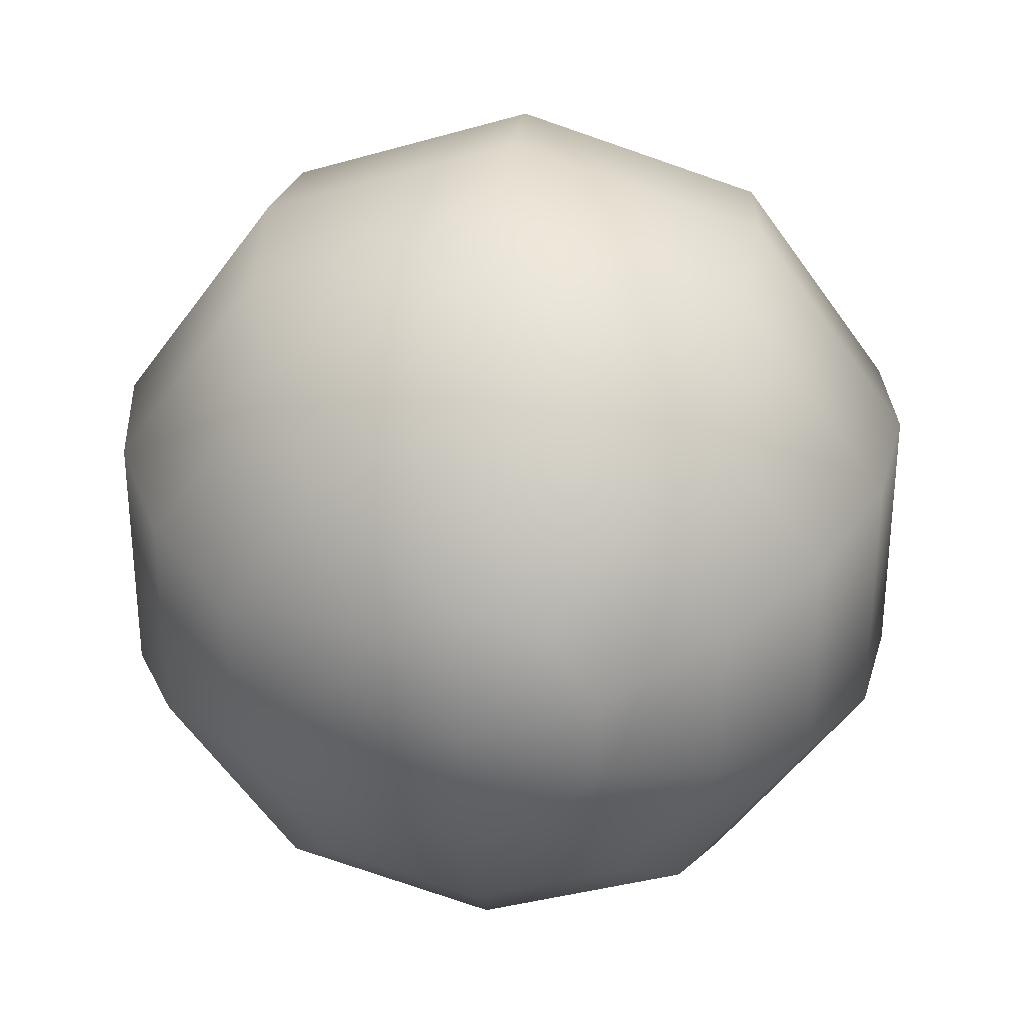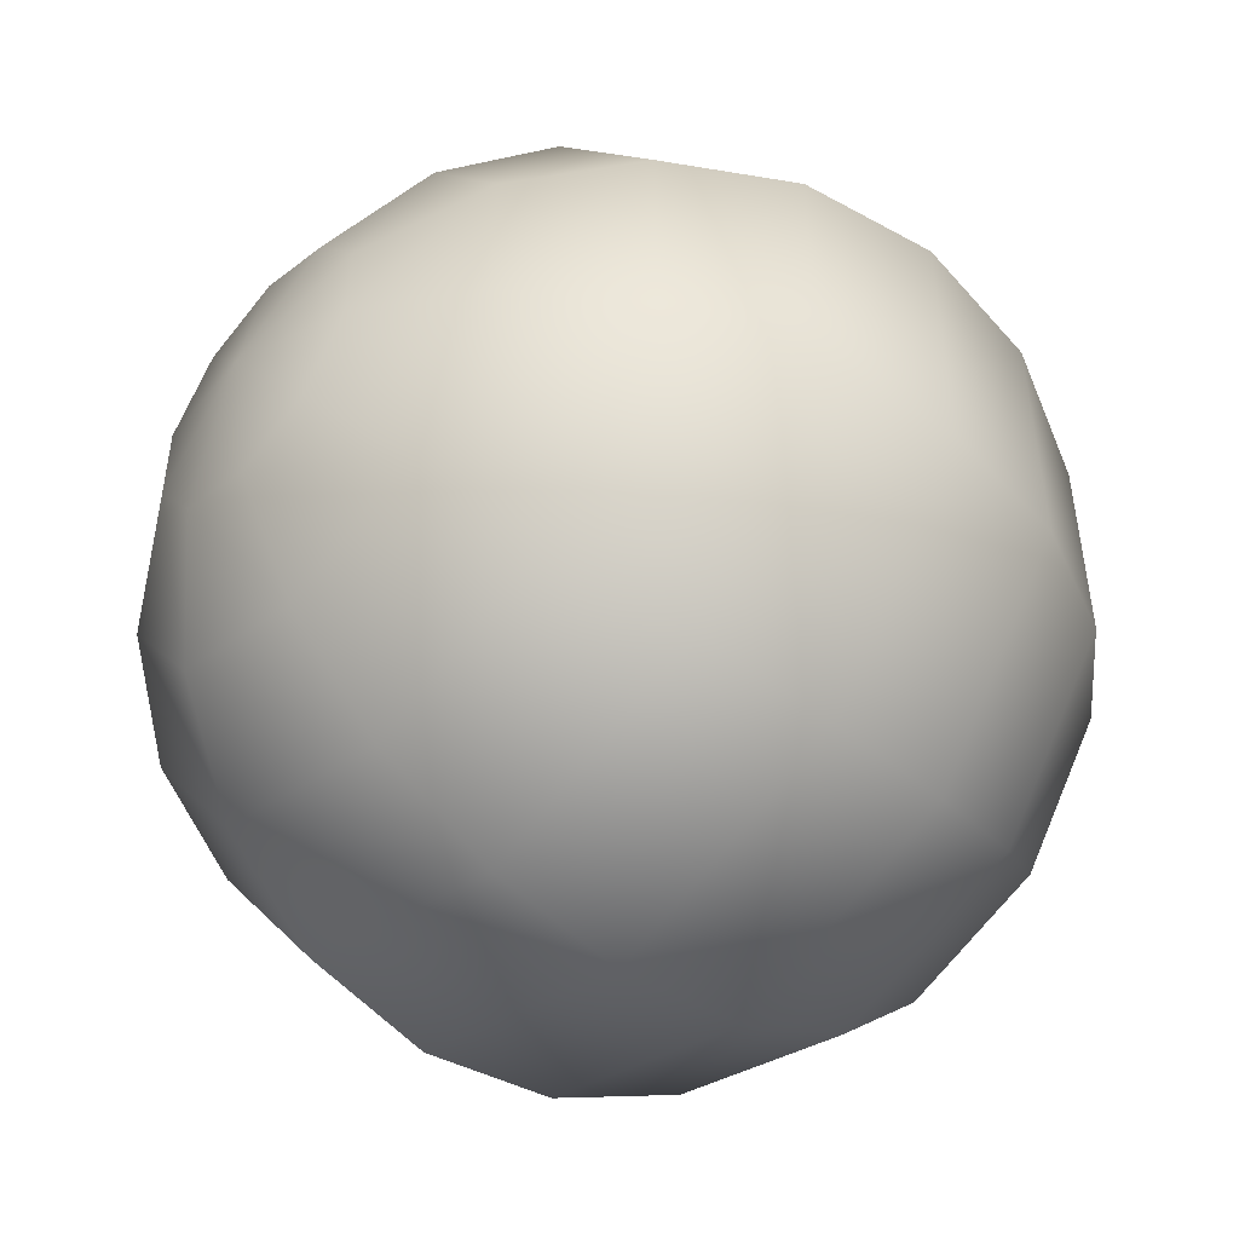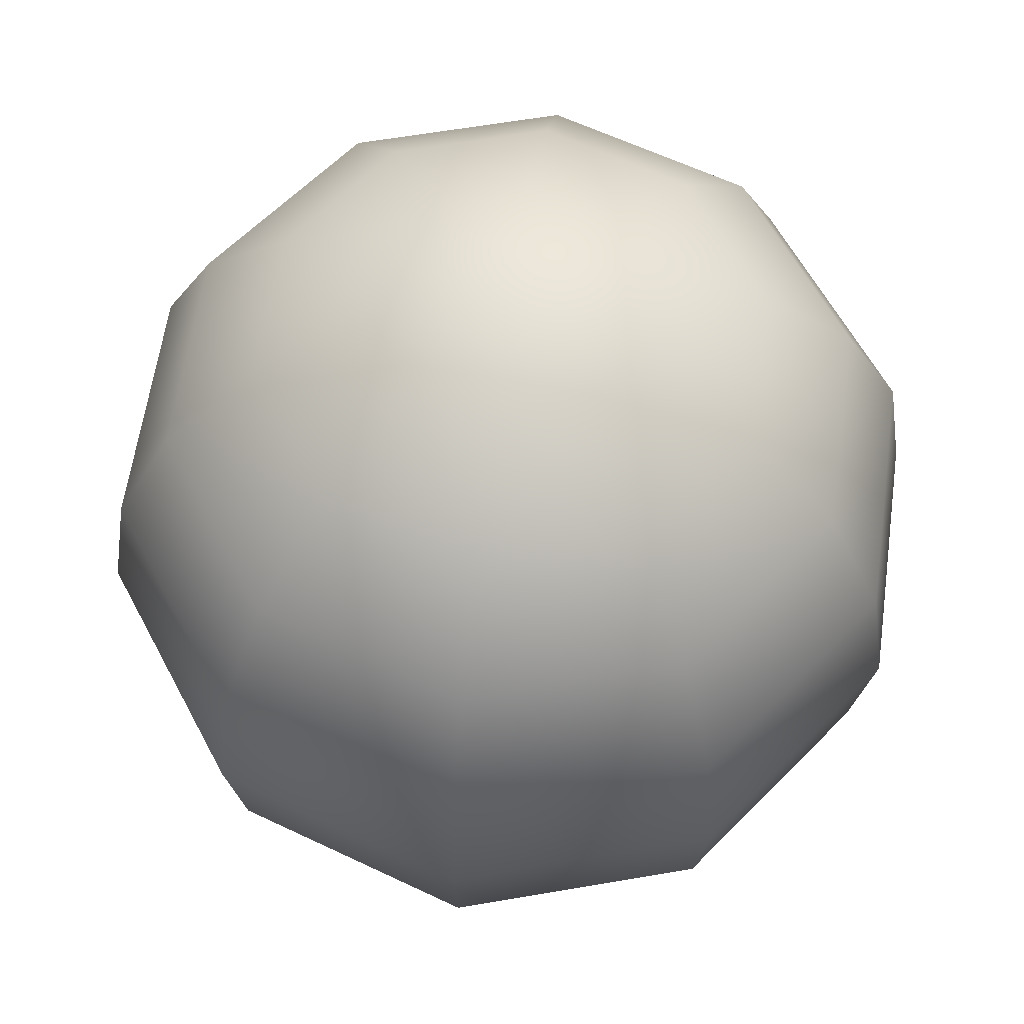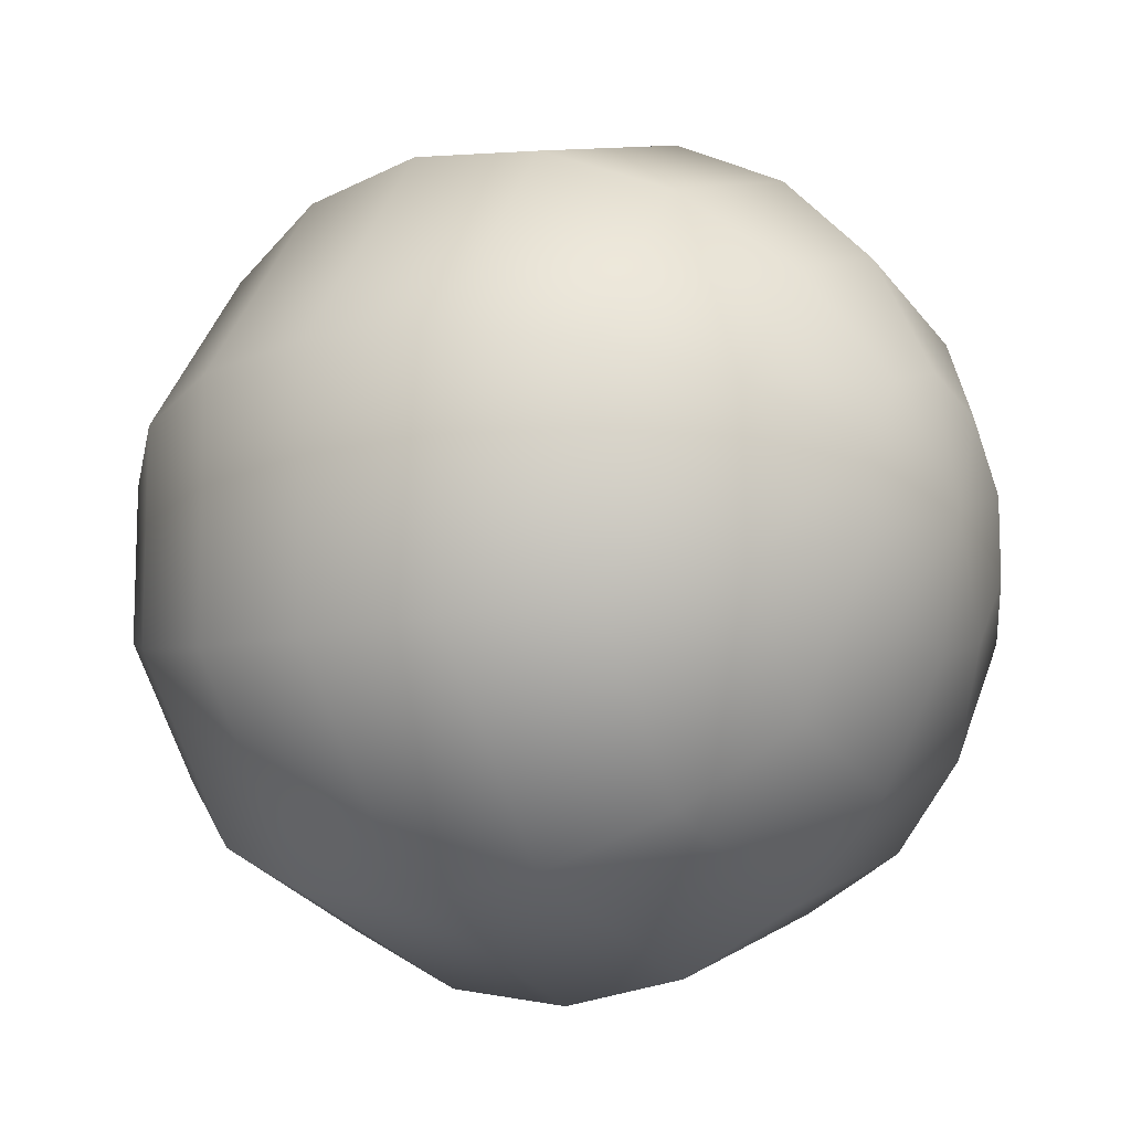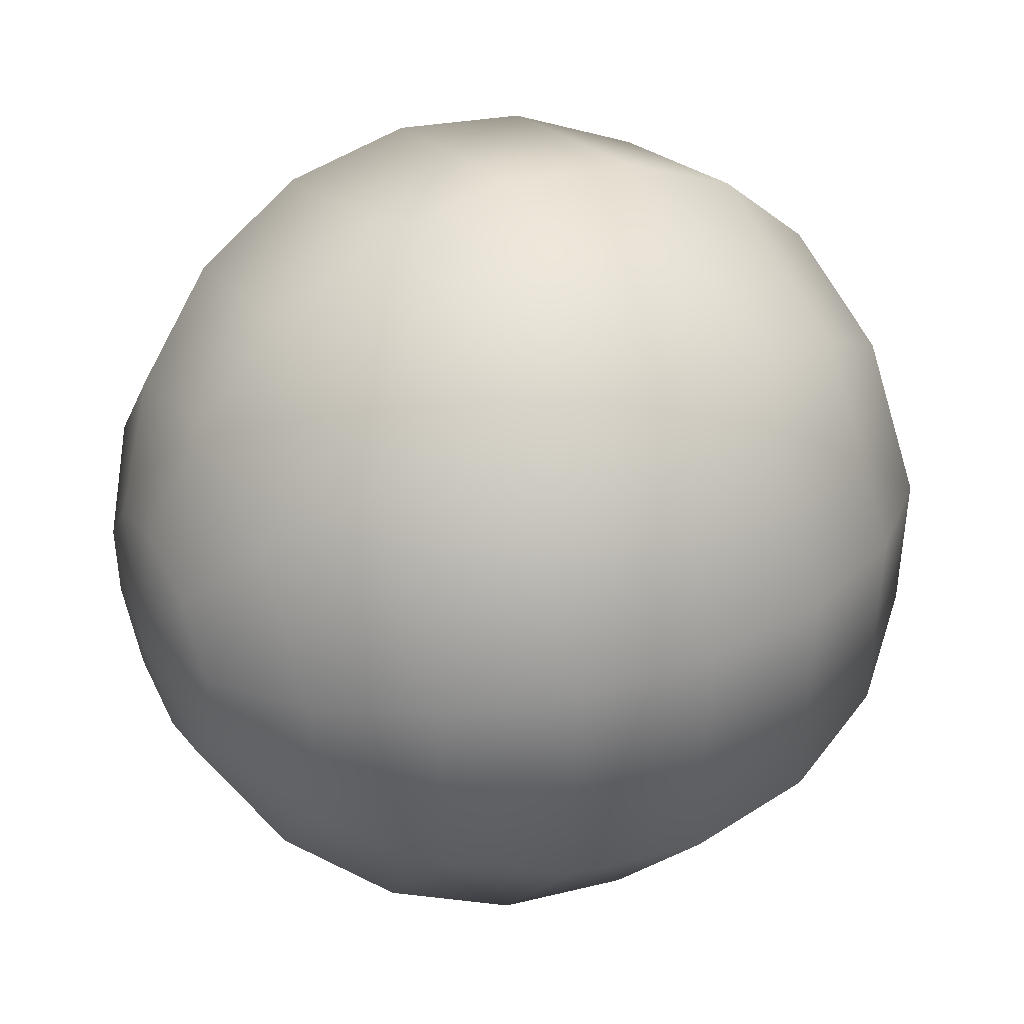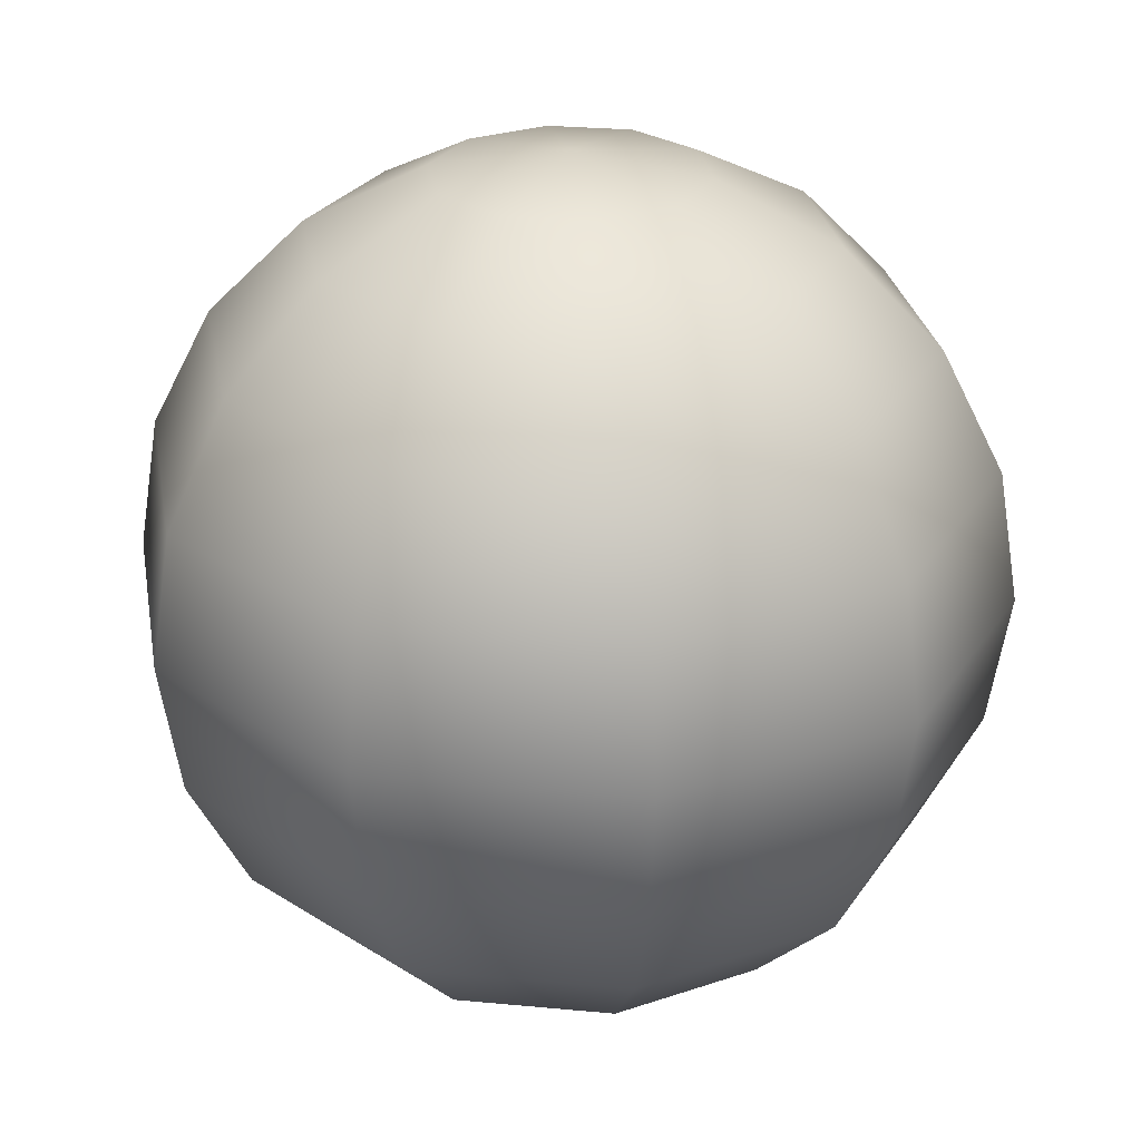
<metadata>
{"format":"obj","ext":"obj","renderer":"f3d","projection":"perspective","resolution":1024,"background":"white","views":[{"elev":30.8,"azim":6.2,"up":"+Z"},{"elev":-49.6,"azim":-131.4,"up":"+Z"},{"elev":60.7,"azim":-100.0,"up":"+Y"},{"elev":-11.8,"azim":-55.9,"up":"+Z"},{"elev":41.1,"azim":62.2,"up":"+Z"},{"elev":27.1,"azim":62.3,"up":"+Y"}]}
</metadata>
<code>
v 0.3603 0.2843 0.3695
v 0.3549 0.2843 0.3677
v 0.3603 0.2858 0.3603
v 0.3515 0.2843 0.3631
v 0.3515 0.2843 0.3574
v 0.3549 0.2843 0.3528
v 0.3603 0.2843 0.3511
v 0.3657 0.2843 0.3528
v 0.3691 0.2843 0.3574
v 0.3691 0.2843 0.3631
v 0.3657 0.2843 0.3677
v 0.3603 0.2801 0.3778
v 0.35 0.2801 0.3745
v 0.3436 0.2801 0.3657
v 0.3436 0.2801 0.3549
v 0.35 0.2801 0.3461
v 0.3603 0.2801 0.3428
v 0.3706 0.2801 0.3461
v 0.377 0.2801 0.3549
v 0.377 0.2801 0.3657
v 0.3706 0.2801 0.3745
v 0.3603 0.2735 0.3844
v 0.3461 0.2735 0.3798
v 0.3374 0.2735 0.3677
v 0.3374 0.2735 0.3528
v 0.3461 0.2735 0.3408
v 0.3603 0.2735 0.3362
v 0.3745 0.2735 0.3408
v 0.3832 0.2735 0.3528
v 0.3832 0.2735 0.3677
v 0.3745 0.2735 0.3798
v 0.3603 0.2652 0.3886
v 0.3436 0.2652 0.3832
v 0.3333 0.2652 0.3691
v 0.3333 0.2652 0.3515
v 0.3436 0.2652 0.3374
v 0.3603 0.2652 0.3319
v 0.377 0.2652 0.3374
v 0.3873 0.2652 0.3515
v 0.3873 0.2652 0.3691
v 0.377 0.2652 0.3832
v 0.3603 0.256 0.3901
v 0.3428 0.256 0.3844
v 0.3319 0.256 0.3695
v 0.3319 0.256 0.3511
v 0.3428 0.256 0.3362
v 0.3603 0.256 0.3305
v 0.3778 0.256 0.3362
v 0.3886 0.256 0.3511
v 0.3886 0.256 0.3695
v 0.3778 0.256 0.3844
v 0.3603 0.2468 0.3886
v 0.3436 0.2468 0.3832
v 0.3333 0.2468 0.3691
v 0.3333 0.2468 0.3515
v 0.3436 0.2468 0.3374
v 0.3603 0.2468 0.3319
v 0.377 0.2468 0.3374
v 0.3873 0.2468 0.3515
v 0.3873 0.2468 0.3691
v 0.377 0.2468 0.3832
v 0.3603 0.2385 0.3844
v 0.3461 0.2385 0.3798
v 0.3374 0.2385 0.3677
v 0.3374 0.2385 0.3528
v 0.3461 0.2385 0.3408
v 0.3603 0.2385 0.3362
v 0.3745 0.2385 0.3408
v 0.3832 0.2385 0.3528
v 0.3832 0.2385 0.3677
v 0.3745 0.2385 0.3798
v 0.3603 0.2319 0.3778
v 0.35 0.2319 0.3745
v 0.3436 0.2319 0.3657
v 0.3436 0.2319 0.3549
v 0.35 0.2319 0.3461
v 0.3603 0.2319 0.3428
v 0.3706 0.2319 0.3461
v 0.377 0.2319 0.3549
v 0.377 0.2319 0.3657
v 0.3706 0.2319 0.3745
v 0.3603 0.2276 0.3695
v 0.3549 0.2276 0.3677
v 0.3515 0.2276 0.3631
v 0.3515 0.2276 0.3574
v 0.3549 0.2276 0.3528
v 0.3603 0.2276 0.3511
v 0.3657 0.2276 0.3528
v 0.3691 0.2276 0.3574
v 0.3691 0.2276 0.3631
v 0.3657 0.2276 0.3677
v 0.3603 0.2262 0.3603
f 92 82 91
f 92 91 90
f 92 90 89
f 92 89 88
f 92 88 87
f 92 87 86
f 92 86 85
f 92 85 84
f 92 84 83
f 92 83 82
f 82 72 91
f 91 72 81
f 91 81 90
f 90 81 80
f 90 80 89
f 89 80 79
f 89 79 88
f 88 79 78
f 88 78 87
f 87 78 77
f 87 77 86
f 86 77 76
f 86 76 85
f 85 76 75
f 85 75 84
f 84 75 74
f 84 74 83
f 83 74 73
f 83 73 82
f 82 73 72
f 72 62 81
f 81 62 71
f 81 71 80
f 80 71 70
f 80 70 79
f 79 70 69
f 79 69 78
f 78 69 68
f 78 68 77
f 77 68 67
f 77 67 76
f 76 67 66
f 76 66 75
f 75 66 65
f 75 65 74
f 74 65 64
f 74 64 73
f 73 64 63
f 73 63 72
f 72 63 62
f 62 52 71
f 71 52 61
f 71 61 70
f 70 61 60
f 70 60 69
f 69 60 59
f 69 59 68
f 68 59 58
f 68 58 67
f 67 58 57
f 67 57 66
f 66 57 56
f 66 56 65
f 65 56 55
f 65 55 64
f 64 55 54
f 64 54 63
f 63 54 53
f 63 53 62
f 62 53 52
f 52 42 61
f 61 42 51
f 61 51 60
f 60 51 50
f 60 50 59
f 59 50 49
f 59 49 58
f 58 49 48
f 58 48 57
f 57 48 47
f 57 47 56
f 56 47 46
f 56 46 55
f 55 46 45
f 55 45 54
f 54 45 44
f 54 44 53
f 53 44 43
f 53 43 52
f 52 43 42
f 42 32 51
f 51 32 41
f 51 41 50
f 50 41 40
f 50 40 49
f 49 40 39
f 49 39 48
f 48 39 38
f 48 38 47
f 47 38 37
f 47 37 46
f 46 37 36
f 46 36 45
f 45 36 35
f 45 35 44
f 44 35 34
f 44 34 43
f 43 34 33
f 43 33 42
f 42 33 32
f 32 22 41
f 41 22 31
f 41 31 40
f 40 31 30
f 40 30 39
f 39 30 29
f 39 29 38
f 38 29 28
f 38 28 37
f 37 28 27
f 37 27 36
f 36 27 26
f 36 26 35
f 35 26 25
f 35 25 34
f 34 25 24
f 34 24 33
f 33 24 23
f 33 23 32
f 32 23 22
f 22 12 31
f 31 12 21
f 31 21 30
f 30 21 20
f 30 20 29
f 29 20 19
f 29 19 28
f 28 19 18
f 28 18 27
f 27 18 17
f 27 17 26
f 26 17 16
f 26 16 25
f 25 16 15
f 25 15 24
f 24 15 14
f 24 14 23
f 23 14 13
f 23 13 22
f 22 13 12
f 12 1 21
f 21 1 11
f 21 11 20
f 20 11 10
f 20 10 19
f 19 10 9
f 19 9 18
f 18 9 8
f 18 8 17
f 17 8 7
f 17 7 16
f 16 7 6
f 16 6 15
f 15 6 5
f 15 5 14
f 14 5 4
f 14 4 13
f 13 4 2
f 13 2 12
f 12 2 1
f 1 3 11
f 11 3 10
f 10 3 9
f 9 3 8
f 8 3 7
f 7 3 6
f 6 3 5
f 5 3 4
f 4 3 2
f 2 3 1

</code>
